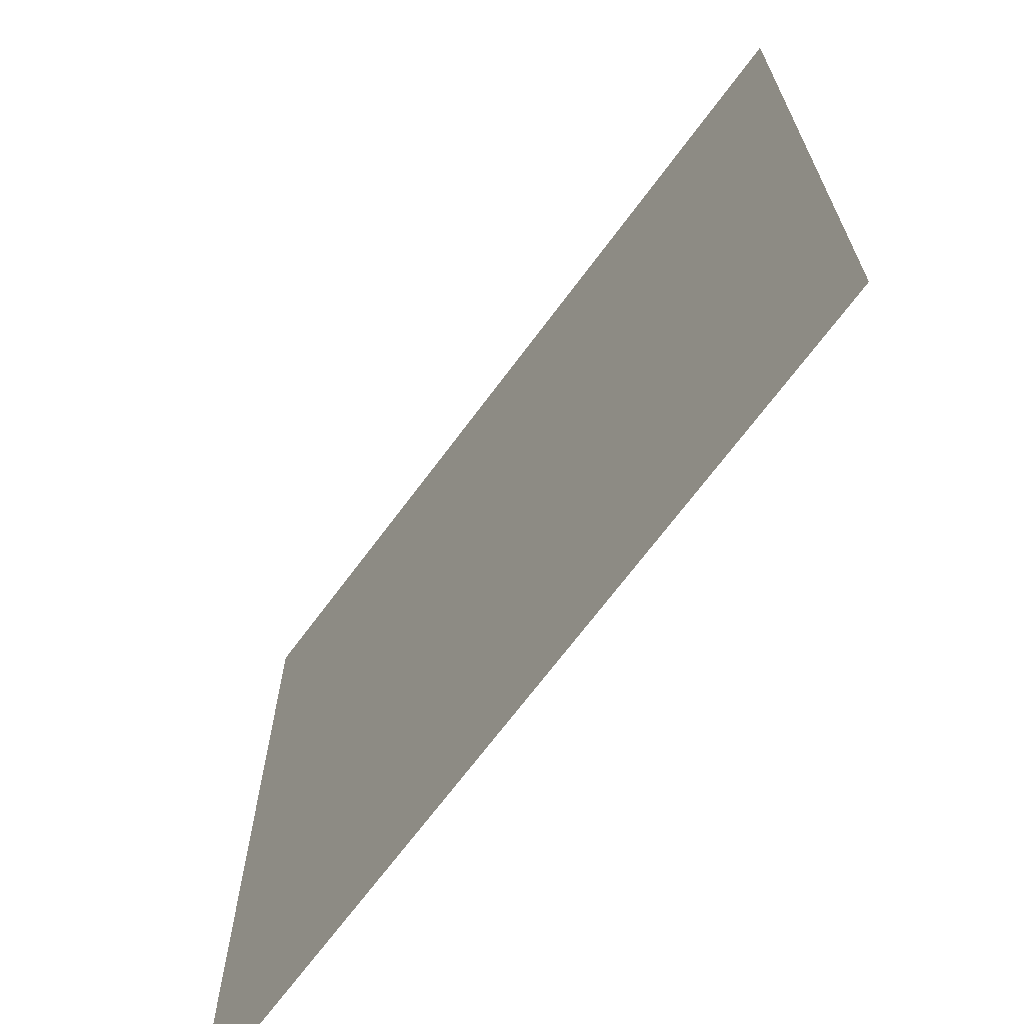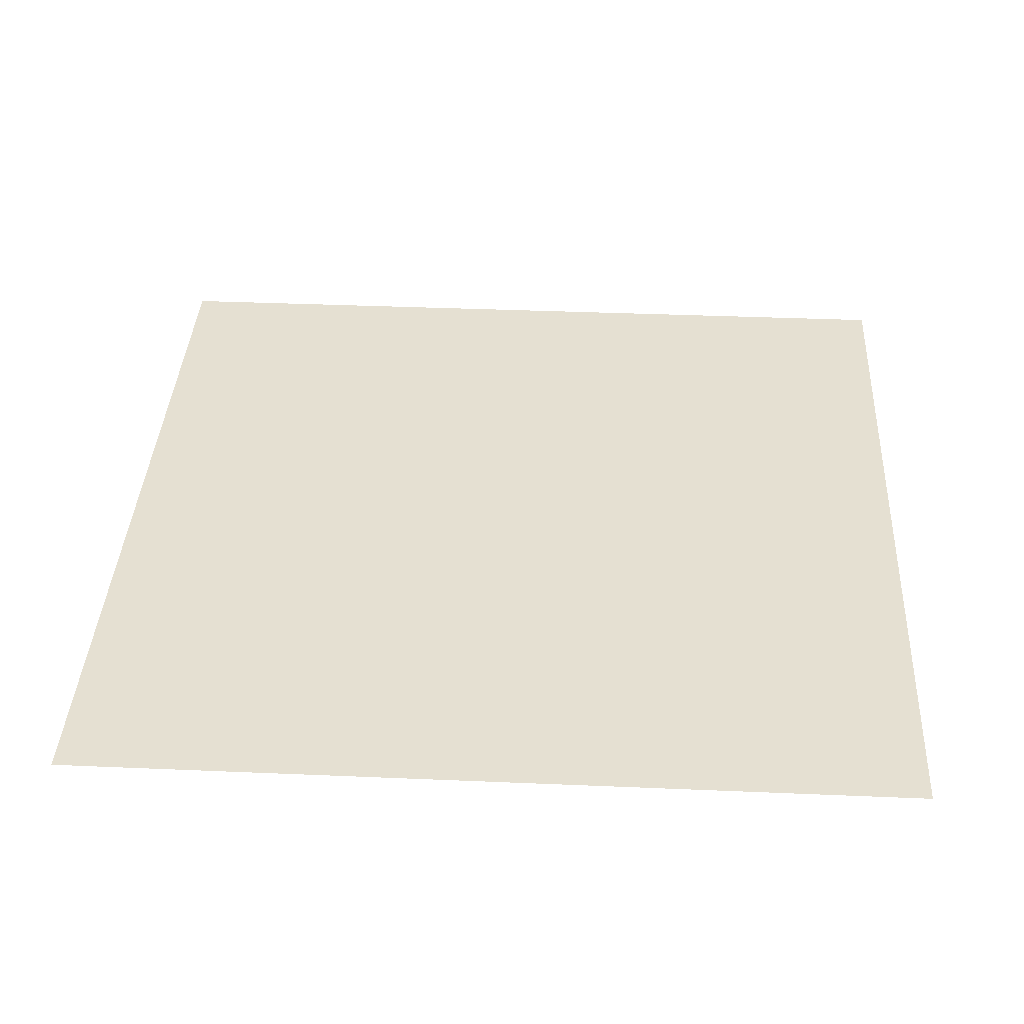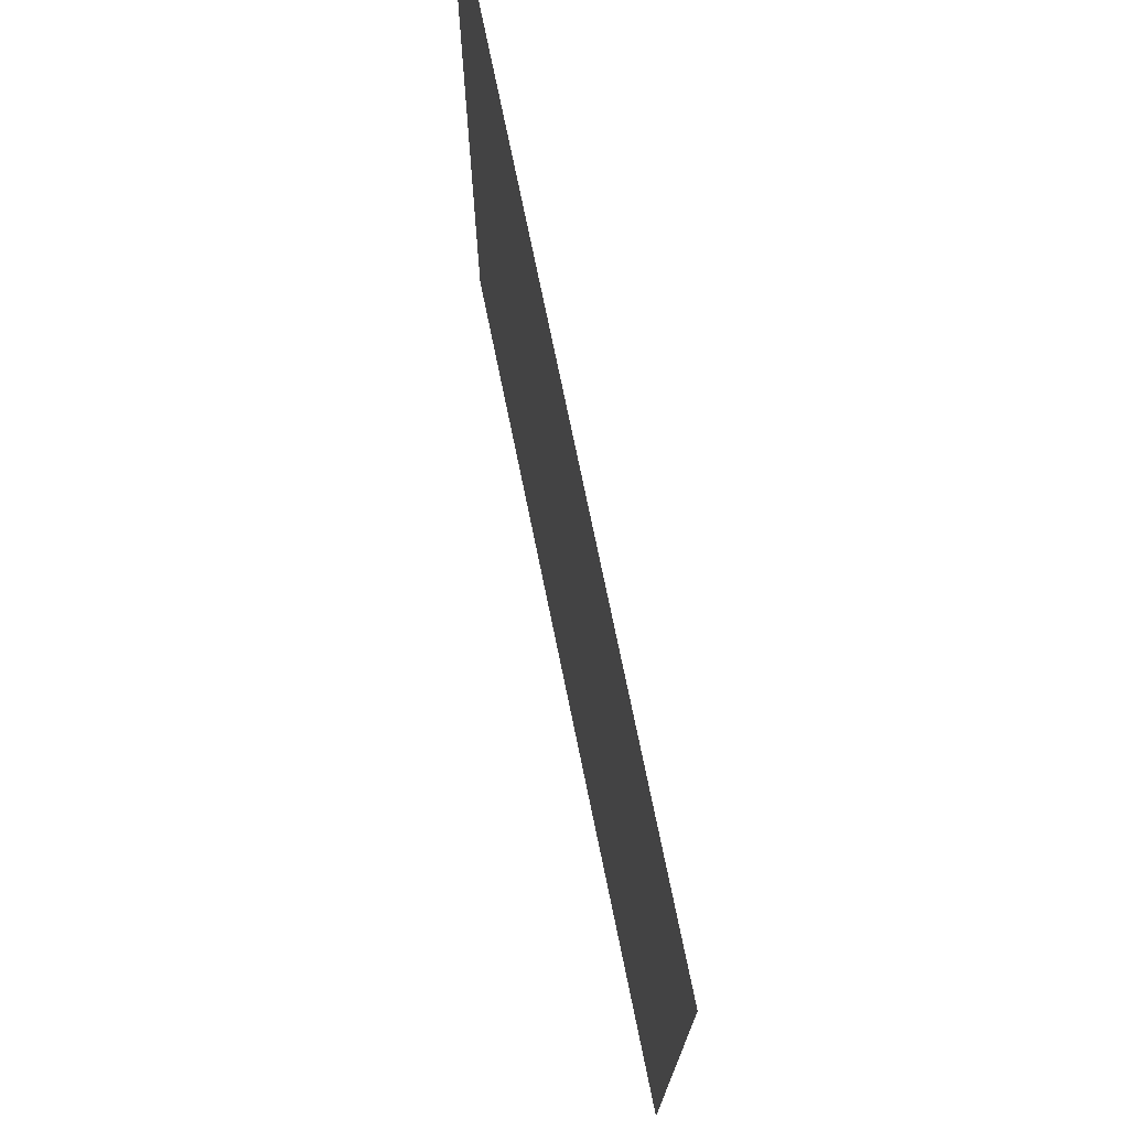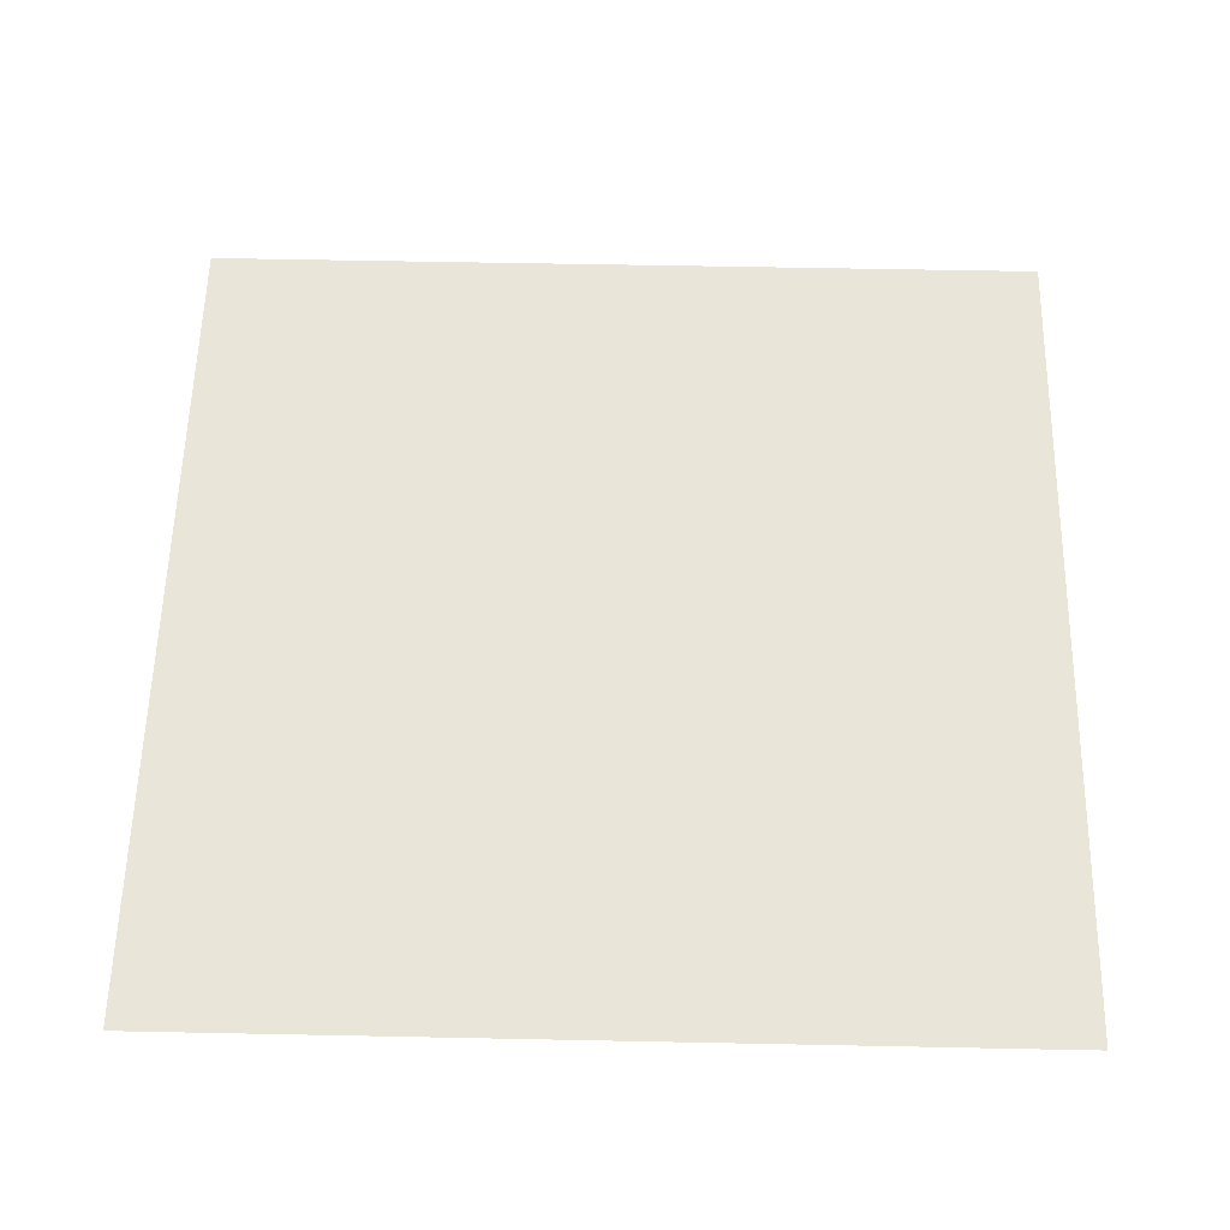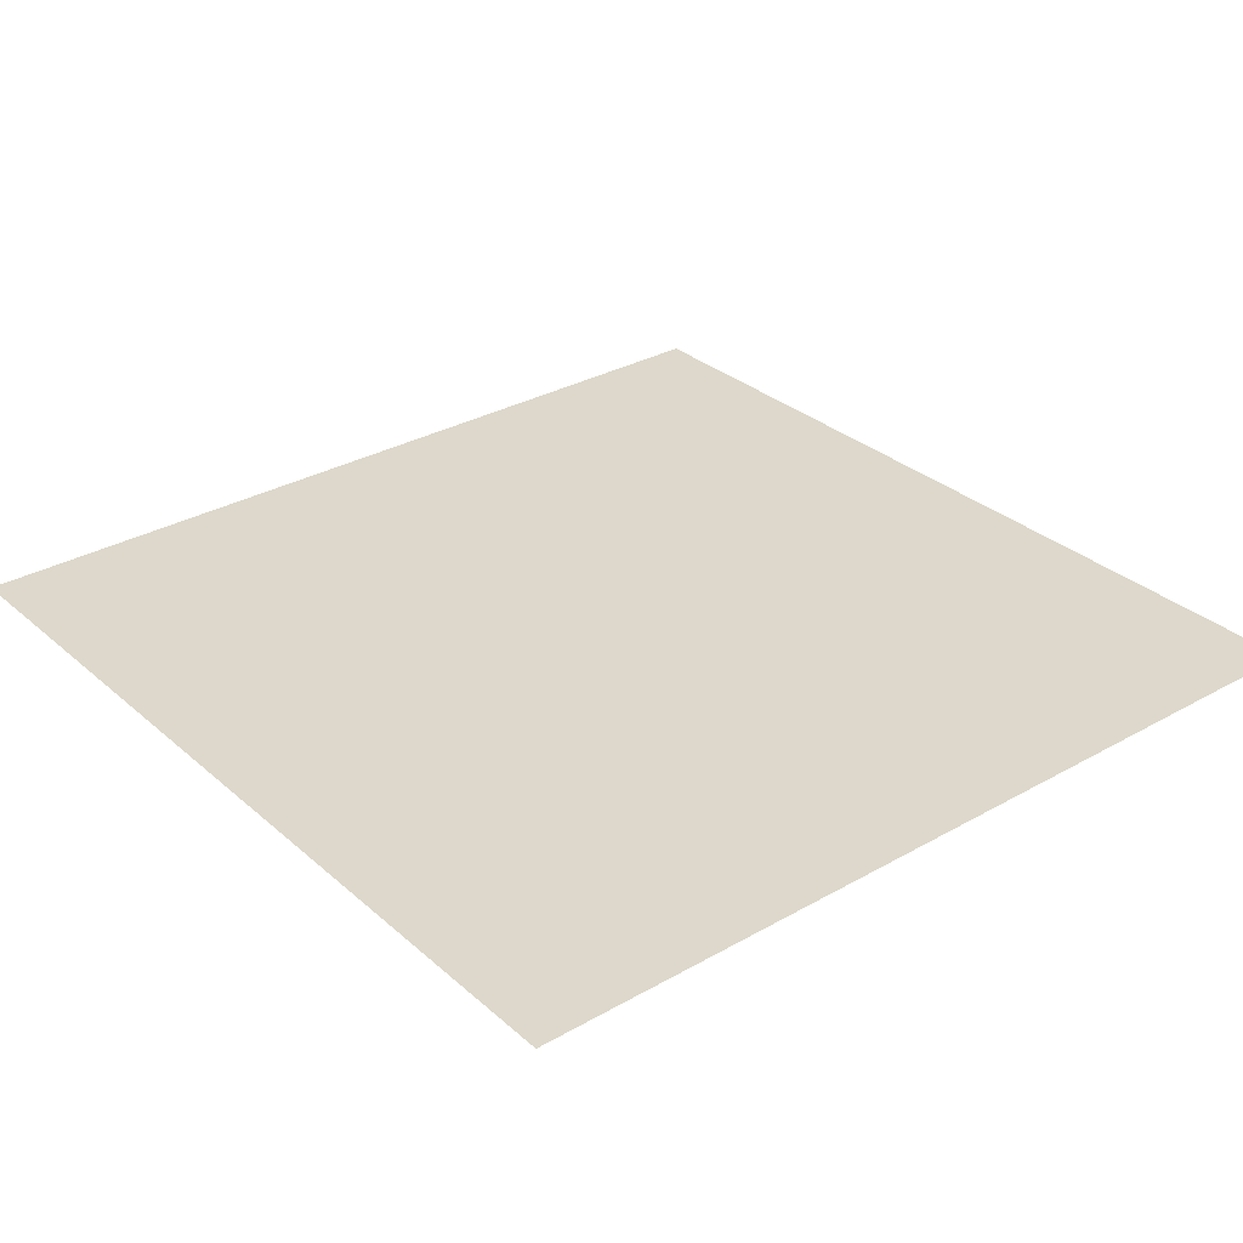
<metadata>
{"format":"obj","ext":"obj","renderer":"f3d","projection":"perspective","resolution":1024,"background":"white","views":[{"elev":-68.6,"azim":-126.5,"up":"+Y"},{"elev":37.7,"azim":-86.9,"up":"+Z"},{"elev":74.4,"azim":-101.6,"up":"+Y"},{"elev":57.9,"azim":1.2,"up":"+Z"},{"elev":31.1,"azim":50.9,"up":"+Z"}]}
</metadata>
<code>
v 0 -0.64 0
v -0.64 -0.64 0
v -0.64 0 0
v 0 0 0
g level02_mesh_tile_0012
f 1 2 3 4

</code>
